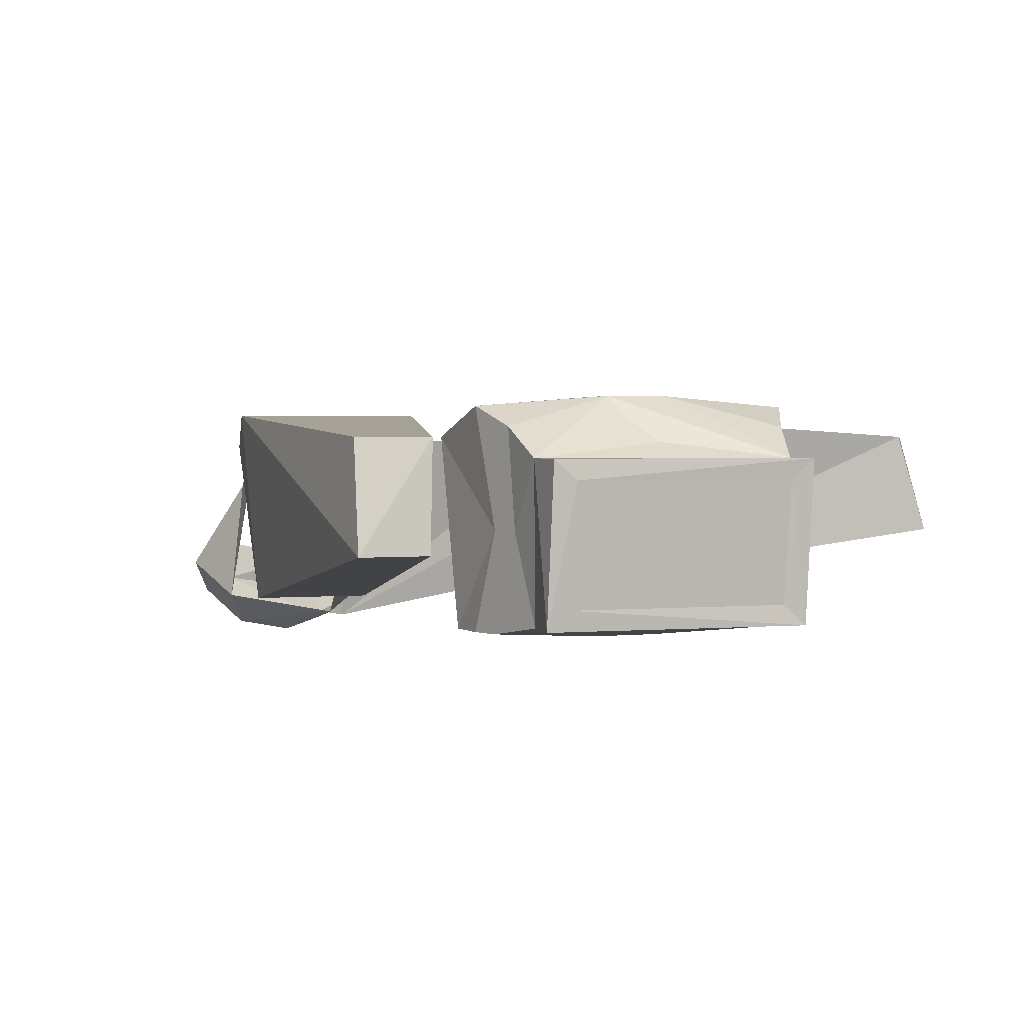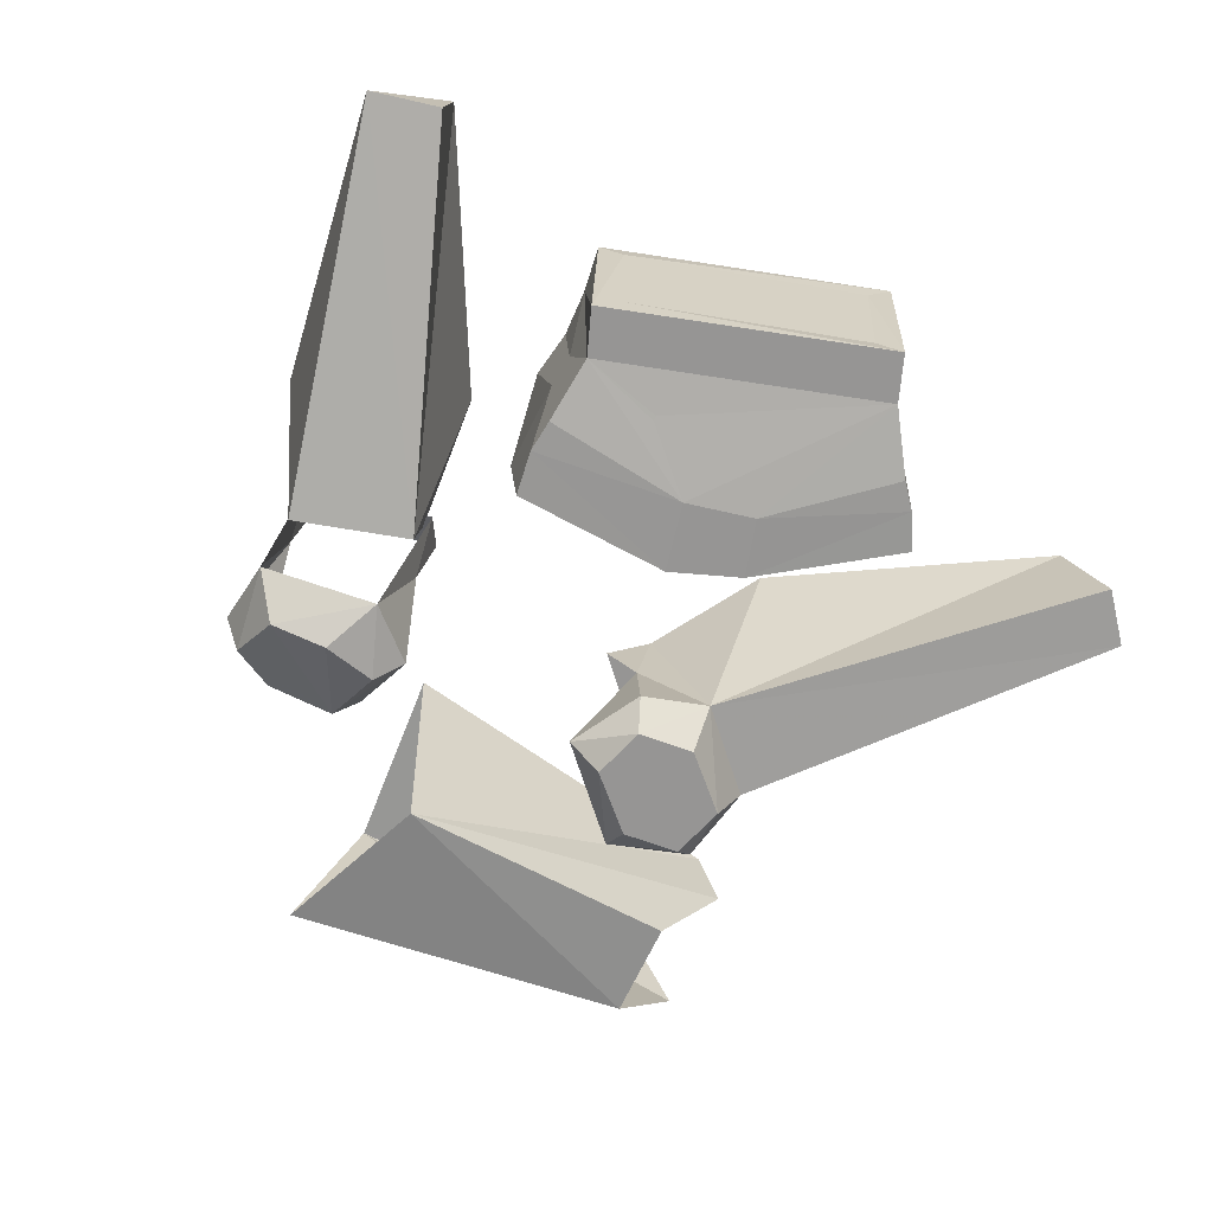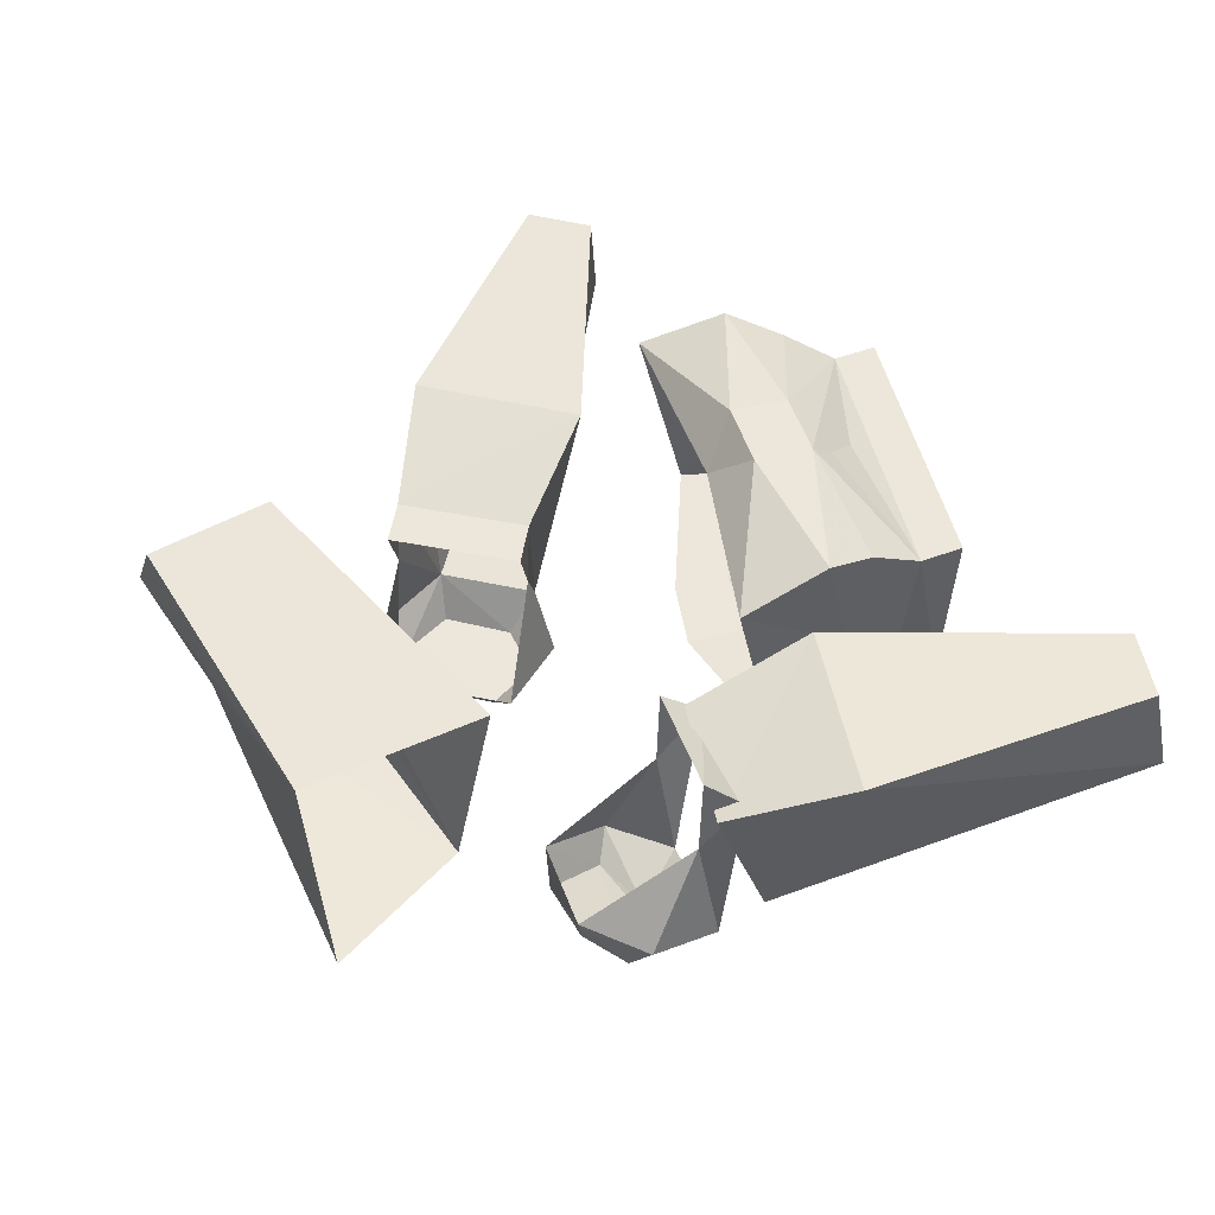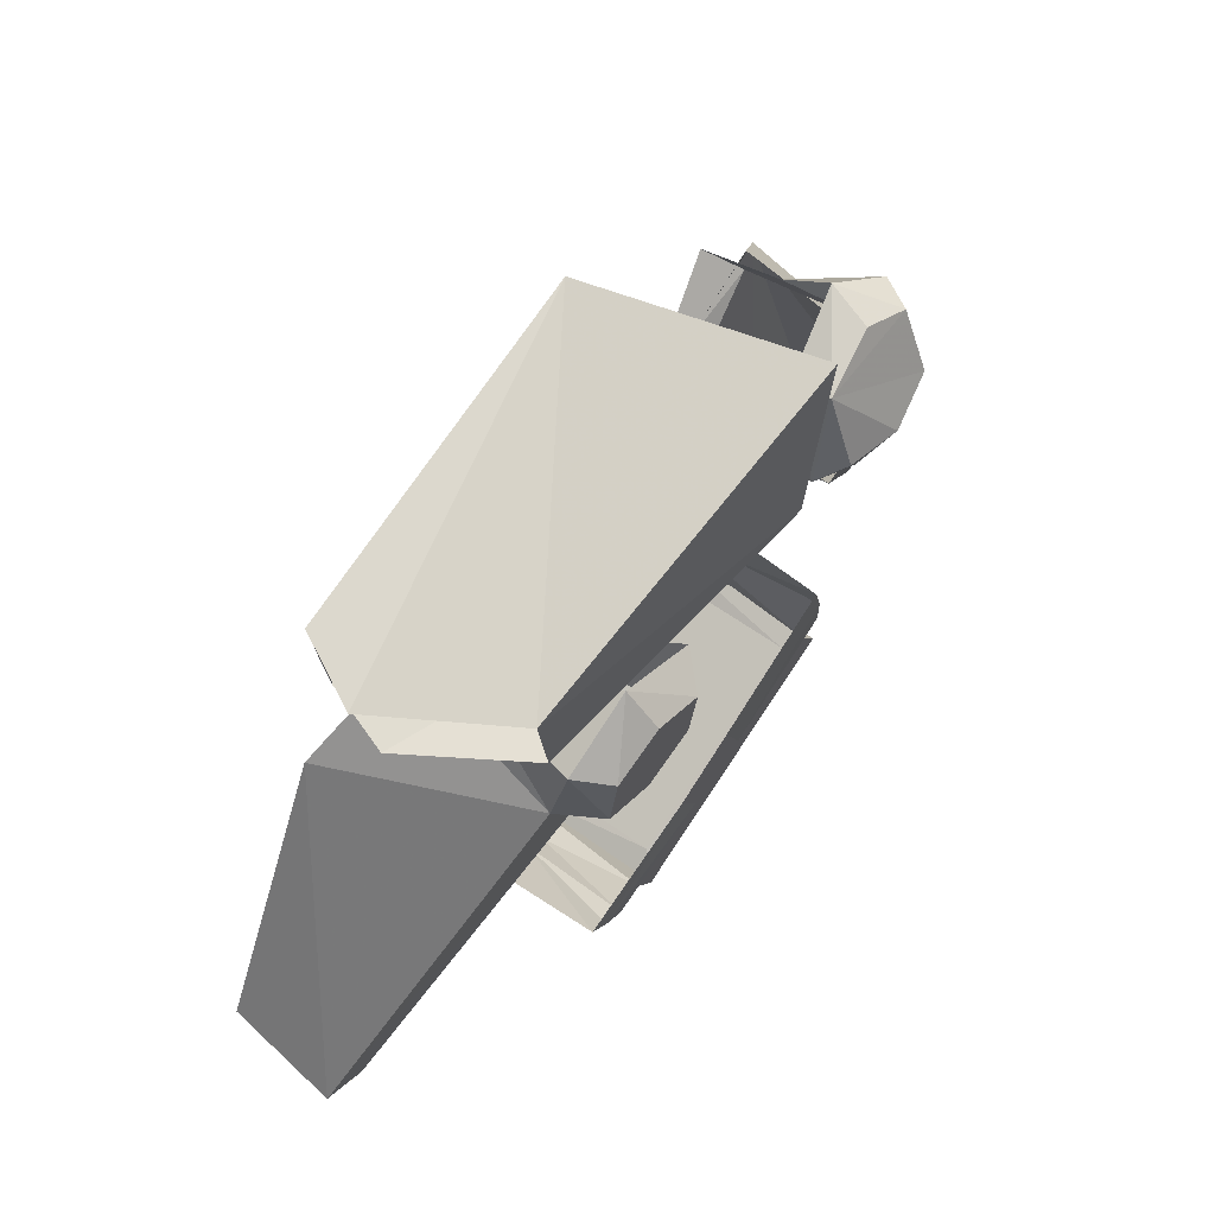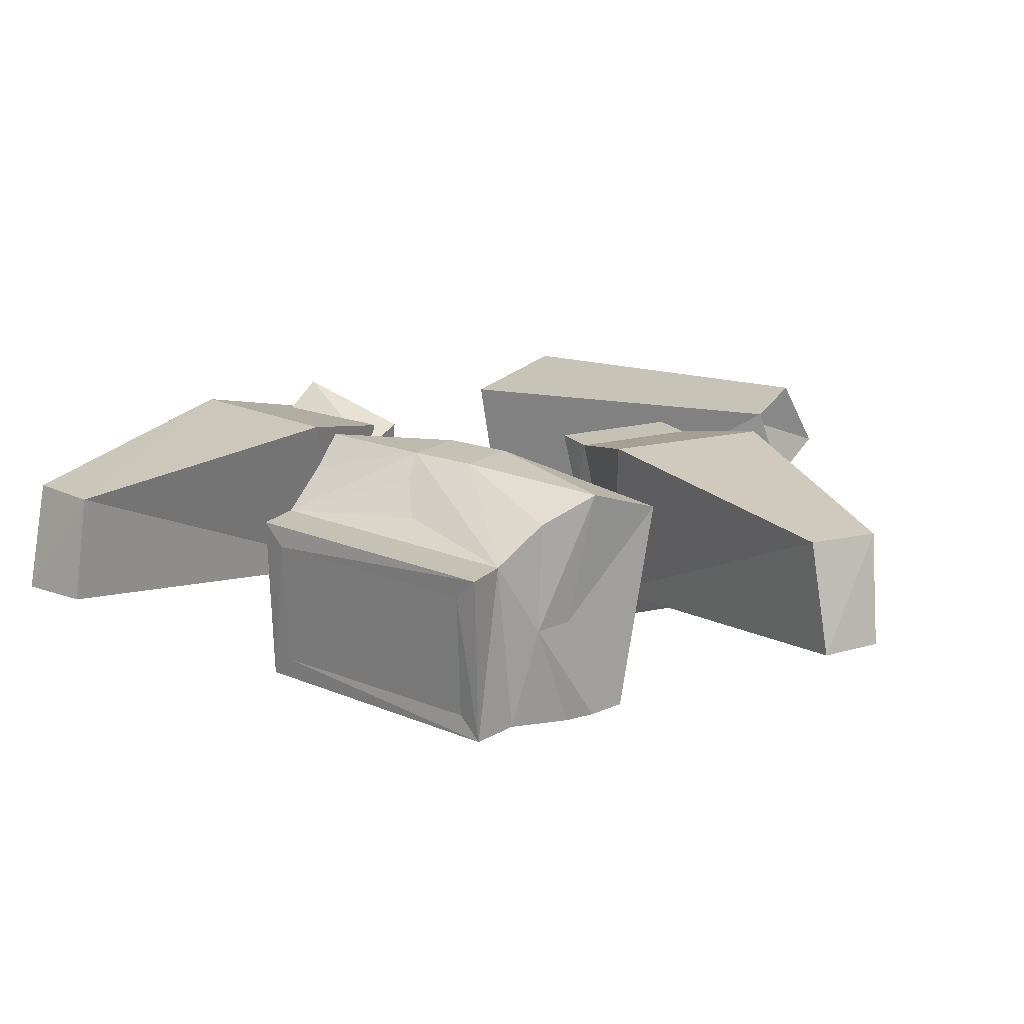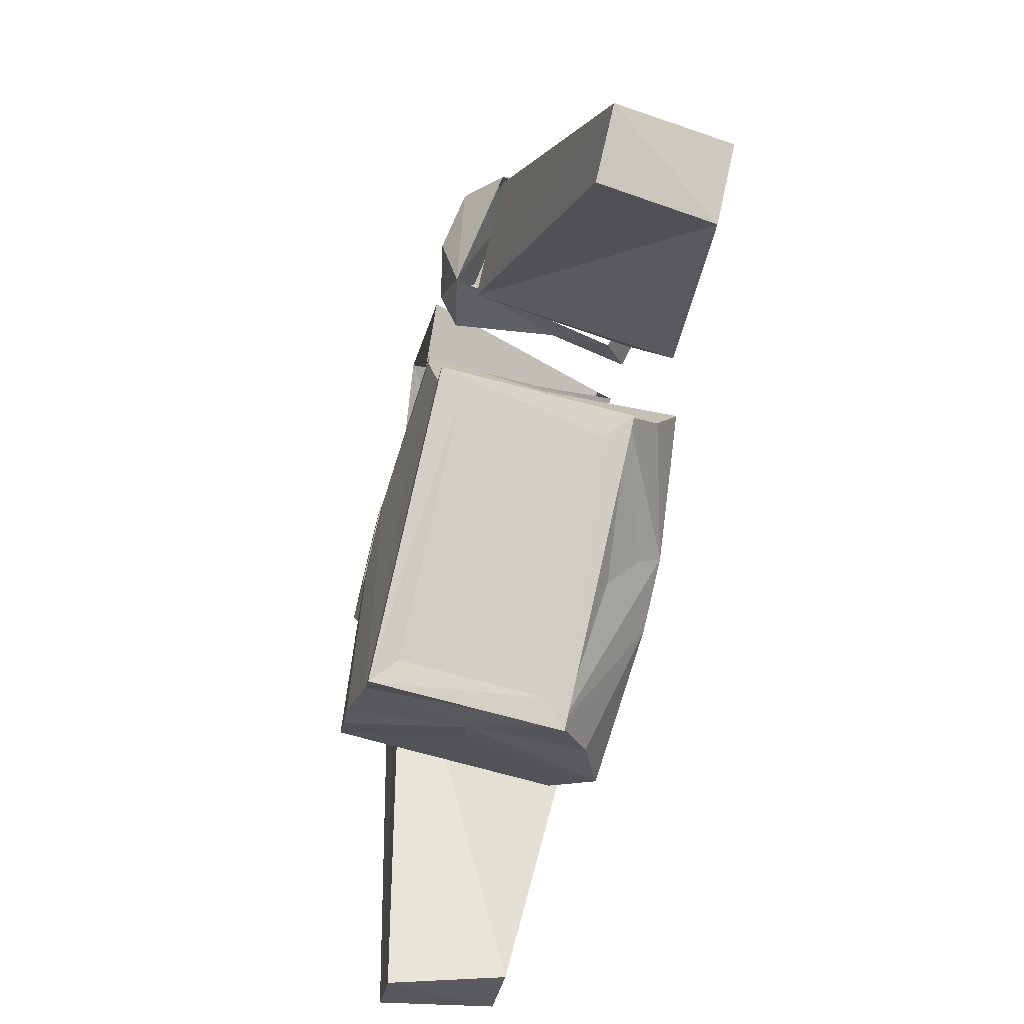
<metadata>
{"format":"obj","ext":"obj","renderer":"f3d","projection":"perspective","resolution":1024,"background":"white","views":[{"elev":2.1,"azim":140.3,"up":"+Y"},{"elev":-67.6,"azim":148.6,"up":"+Y"},{"elev":50.4,"azim":53.9,"up":"+Y"},{"elev":67.2,"azim":-53.6,"up":"+Z"},{"elev":18.7,"azim":-164.0,"up":"+Y"},{"elev":-75.1,"azim":76.2,"up":"+Z"}]}
</metadata>
<code>
o item/broken_armour
v 15 -21 -26
v 15 -22 -20
v 2 -23 -20
v -4 -23 -22
v -13 -22 -31
v -9 -21 -36
v -7 -21 -40
v 17 -21 -30
v 16 -5 -27
v 15 -12 -23
v 15 -22 -17
v 0 -23 -14
v -6 -23 -17
v 14 -22 -13
v 15 -12 -20
v 13 -3 -9
v 15 -2 -22
v 15 0 -17
v -8 -5 -37
v -11 -12 -34
v -11 -2 -33
v -2 1 -26
v 4 1 -24
v -7 -5 -41
v -13 -12 -31
v -15 0 -29
v -15 -22 -29
v -17 -22 -26
v -19 -3 -22
v -4 1 -21
v 2 1 -19
v -2 -3 -17
v 41 -13 -34
v 29 -19 0
v 19 -19 -4
v 35 -13 -36
v 40 -3 -32
v 34 -1 -5
v 34 -3 -35
v 19 -1 -12
v 17 -4 0
v 28 -4 5
v 16 -22 8
v 21 -23 7
v 26 -22 8
v 27 -19 13
v 23 -18 15
v 17 -19 14
v 14 -20 6
v 19 -21 2
v 15 -16 13
v 29 -19 5
v 29 -16 12
v 27 -8 6
v 24 -14 16
v 16 -11 2
v 17 -6 -2
v 15 -4 1
v 28 -4 2
v 26 -1 5
v -23 -4 16
v -24 -4 28
v 6 -3 31
v 9 -3 14
v 7 -23 17
v -25 -10 16
v -27 -10 28
v -20 -20 26
v 11 -22 32
v -19 -20 17
v -5 -23 5
v -10 -23 9
v -15 -23 8
v -16 -23 3
v -11 -23 -1
v -6 -23 0
v -2 -20 5
v -10 -20 12
v -5 -20 -2
v -17 -20 9
v -18 -19 2
v -15 -10 8
v -16 -4 7
v -25 -1 -1
v -41 -13 -26
v -11 -19 -4
v -13 -1 -11
v -35 -3 -28
v -40 -3 -24
v -37 -13 -30
v -6 -10 0
v -7 -4 -1
v -4 -4 2
v -13 -4 10
v 17 -5 -31
v 15 -7 -32
v -5 -7 -40
v 15 -19 -31
v -5 -19 -39
f 1 2 3
f 1 3 4
f 1 4 5
f 1 5 6
f 1 6 7
f 1 7 8
f 1 8 9
f 1 9 10
f 1 10 2
f 1 2 10
f 1 10 9
f 1 9 8
f 1 8 7
f 1 7 6
f 1 6 2
f 2 6 3
f 2 3 11
f 2 11 3
f 3 11 12
f 3 12 4
f 3 4 13
f 3 13 12
f 3 12 11
f 11 12 14
f 11 14 12
f 14 11 15
f 14 15 16
f 14 16 15
f 14 15 11
f 11 15 2
f 11 2 10
f 11 10 15
f 15 10 17
f 15 17 18
f 15 18 16
f 15 16 18
f 15 18 10
f 15 10 2
f 19 6 20
f 19 20 21
f 19 21 22
f 19 22 23
f 19 23 17
f 19 17 9
f 19 9 24
f 19 24 7
f 19 7 6
f 19 6 7
f 19 7 24
f 19 24 9
f 19 9 21
f 19 21 20
f 19 20 6
f 6 20 5
f 6 5 20
f 20 5 25
f 20 25 26
f 20 26 21
f 20 21 25
f 20 25 27
f 20 27 5
f 5 27 25
f 25 27 28
f 25 28 29
f 25 29 26
f 25 26 29
f 25 29 28
f 25 28 27
f 27 28 13
f 27 13 28
f 13 27 4
f 13 4 12
f 10 9 17
f 10 17 9
f 9 17 23
f 9 23 22
f 9 22 21
f 21 22 26
f 21 26 22
f 22 26 30
f 22 30 23
f 22 23 31
f 22 31 30
f 22 30 26
f 26 30 29
f 26 29 30
f 30 29 32
f 30 32 31
f 30 31 23
f 23 31 18
f 23 18 17
f 23 17 18
f 23 18 31
f 31 18 16
f 31 16 18
f 16 31 32
f 16 32 31
f 31 32 30
f 30 32 29
f 4 27 5
f 4 5 27
f 4 27 13
f 33 34 35
f 33 35 36
f 33 36 37
f 33 37 38
f 33 38 34
f 33 34 38
f 33 38 37
f 33 37 39
f 33 39 36
f 33 36 35
f 33 35 34
f 35 40 39
f 35 39 36
f 35 36 39
f 35 39 40
f 35 40 41
f 35 41 40
f 40 41 42
f 40 42 38
f 40 38 39
f 40 39 38
f 40 38 42
f 40 42 41
f 34 38 42
f 34 42 38
f 38 37 39
f 38 39 37
f 43 44 45
f 43 45 46
f 43 46 47
f 43 47 48
f 43 48 49
f 43 49 50
f 43 50 44
f 43 44 49
f 43 49 51
f 43 51 48
f 43 48 44
f 44 48 45
f 44 45 52
f 44 52 50
f 44 50 45
f 45 50 52
f 45 52 53
f 45 53 46
f 45 46 52
f 52 46 53
f 52 53 54
f 52 54 53
f 53 54 55
f 53 55 46
f 53 46 47
f 53 47 55
f 53 55 54
f 48 47 55
f 48 55 51
f 48 51 49
f 49 51 56
f 49 56 50
f 49 50 56
f 49 56 51
f 55 47 46
f 57 50 56
f 57 56 58
f 57 58 59
f 57 59 60
f 57 60 58
f 57 58 56
f 57 56 50
f 54 52 59
f 54 59 60
f 54 60 59
f 54 59 52
f 58 60 59
f 61 62 63
f 61 63 64
f 61 64 65
f 61 65 66
f 61 66 65
f 61 65 64
f 61 64 63
f 61 63 62
f 62 63 67
f 62 67 63
f 63 67 68
f 63 68 69
f 63 69 68
f 63 68 67
f 65 69 68
f 65 68 70
f 65 70 66
f 65 66 70
f 65 70 68
f 65 68 69
f 71 72 73
f 71 73 74
f 71 74 75
f 71 75 76
f 71 76 77
f 71 77 72
f 71 72 78
f 71 78 77
f 71 77 79
f 71 79 76
f 71 76 72
f 72 76 73
f 72 73 78
f 72 78 80
f 72 80 73
f 73 80 81
f 73 81 74
f 73 74 80
f 73 80 78
f 78 80 82
f 78 82 80
f 80 82 81
f 80 81 82
f 82 81 83
f 82 83 81
f 81 83 84
f 81 84 85
f 81 85 86
f 81 86 75
f 81 75 74
f 81 74 86
f 81 86 85
f 81 85 84
f 81 84 83
f 83 84 87
f 83 87 84
f 84 87 88
f 84 88 89
f 84 89 85
f 84 85 89
f 84 89 88
f 84 88 87
f 87 88 86
f 87 86 88
f 88 86 90
f 88 90 85
f 88 85 89
f 88 89 90
f 88 90 86
f 86 90 85
f 86 85 90
f 77 78 72
f 79 76 75
f 79 75 86
f 79 86 91
f 79 91 77
f 79 77 76
f 91 86 92
f 91 92 93
f 91 93 92
f 91 92 86
f 91 86 79
f 91 79 77
f 82 94 83
f 82 83 94
f 94 83 93
f 94 93 92
f 94 92 83
f 83 92 87
f 83 87 92
f 83 92 93
f 86 87 92
f 86 92 87
f 9 95 24
f 9 24 95
f 9 95 8
f 9 8 95
f 95 8 96
f 95 96 24
f 95 24 97
f 95 97 96
f 95 96 98
f 95 98 8
f 8 98 96
f 96 98 97
f 96 97 24
f 24 97 99
f 24 99 7
f 24 7 97
f 97 7 99
f 97 99 96
f 96 99 98
f 98 99 97
f 99 98 8
f 99 8 7
f 99 7 98
f 98 7 8
f 36 39 37
f 6 5 4
f 6 4 3
f 21 26 25
f 10 18 17
f 48 47 46
f 48 46 45
f 51 55 47
f 51 47 48
f 49 44 50
f 76 75 74
f 76 74 73
f 80 74 81
f 86 75 76
f 86 76 79
f 86 74 75
f 90 89 85

</code>
